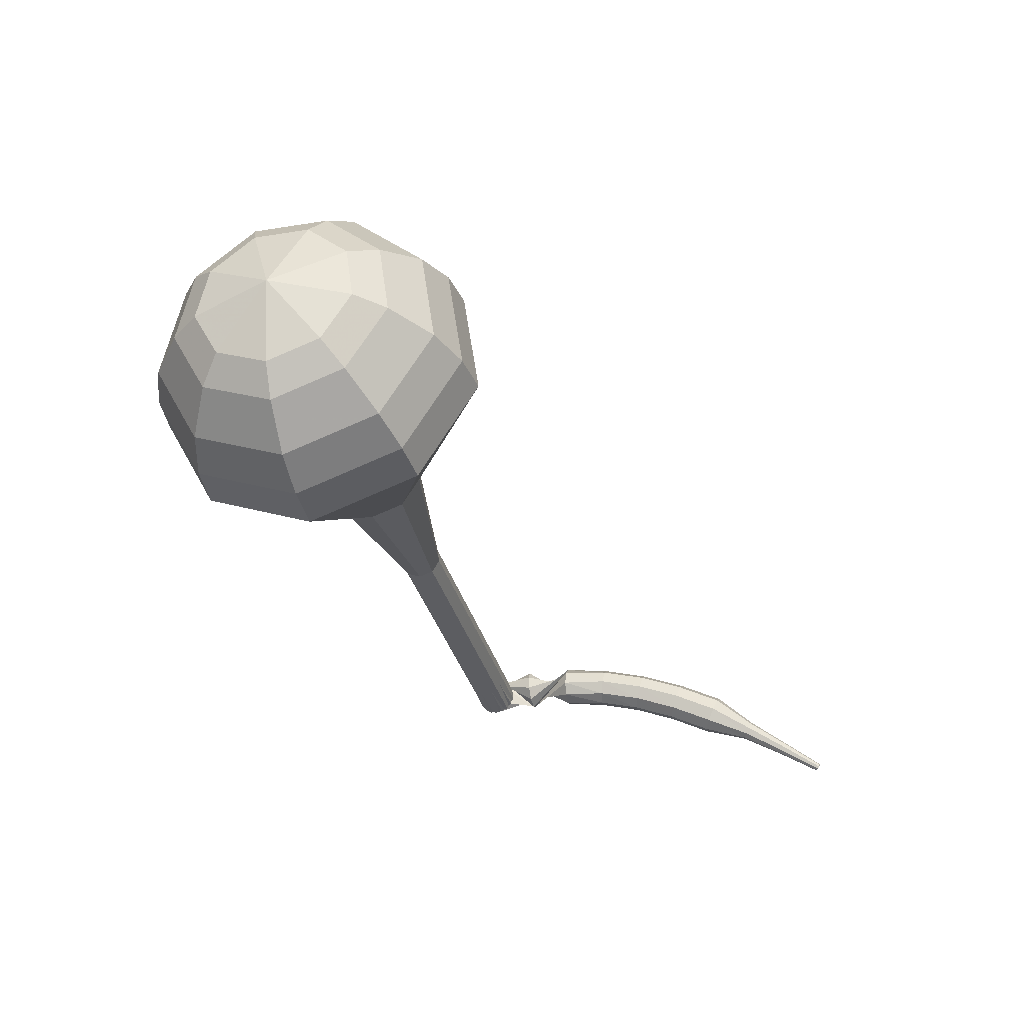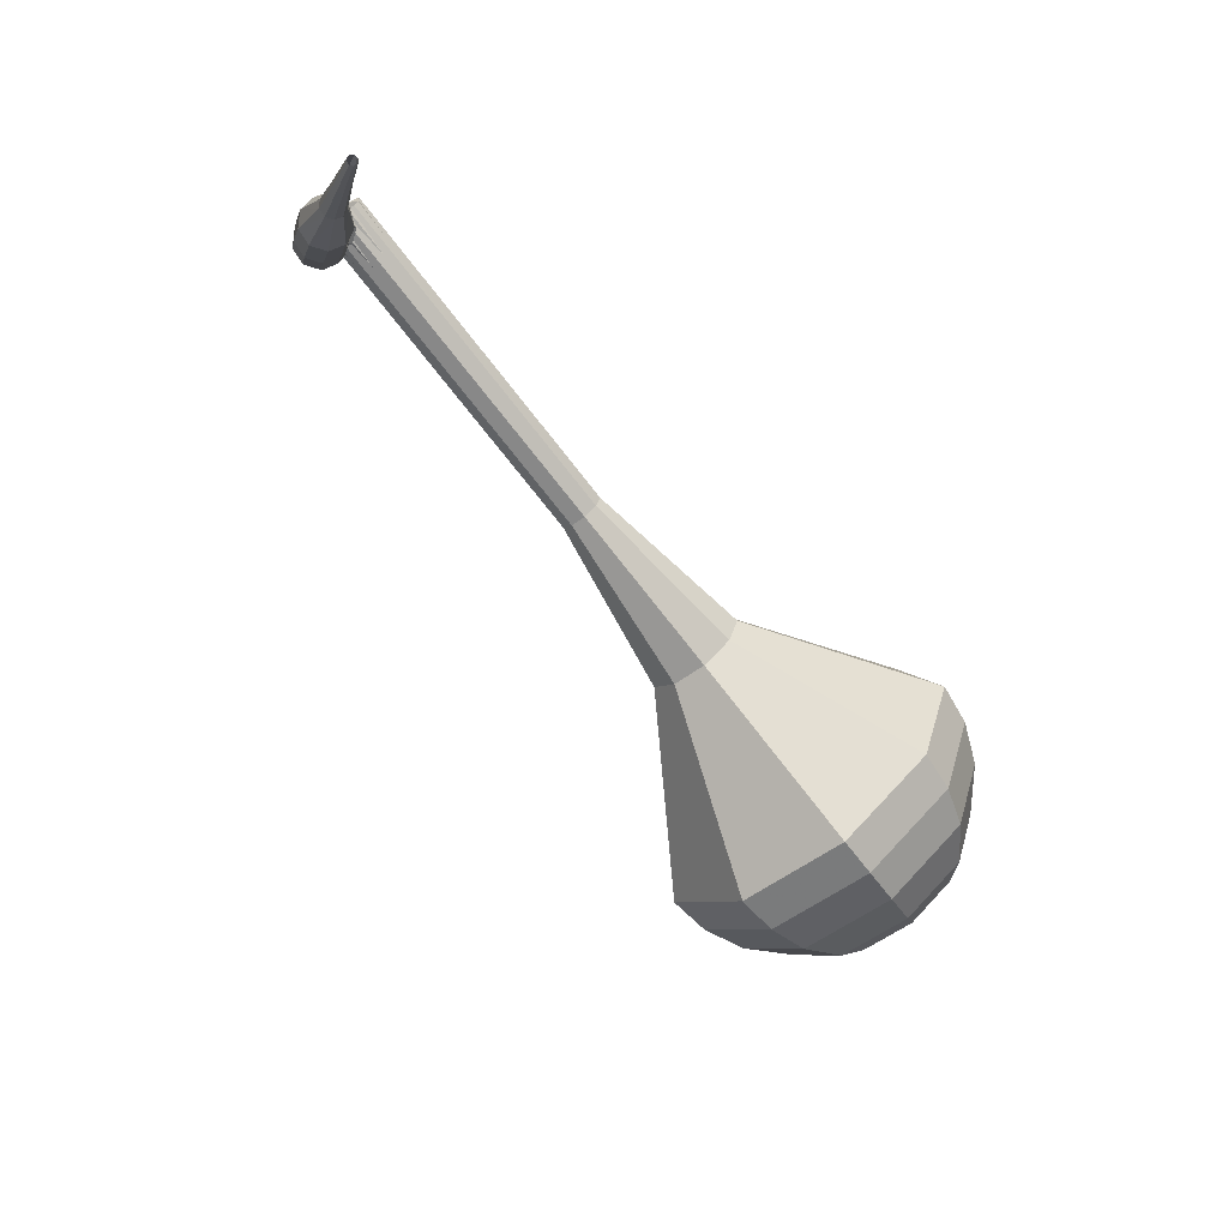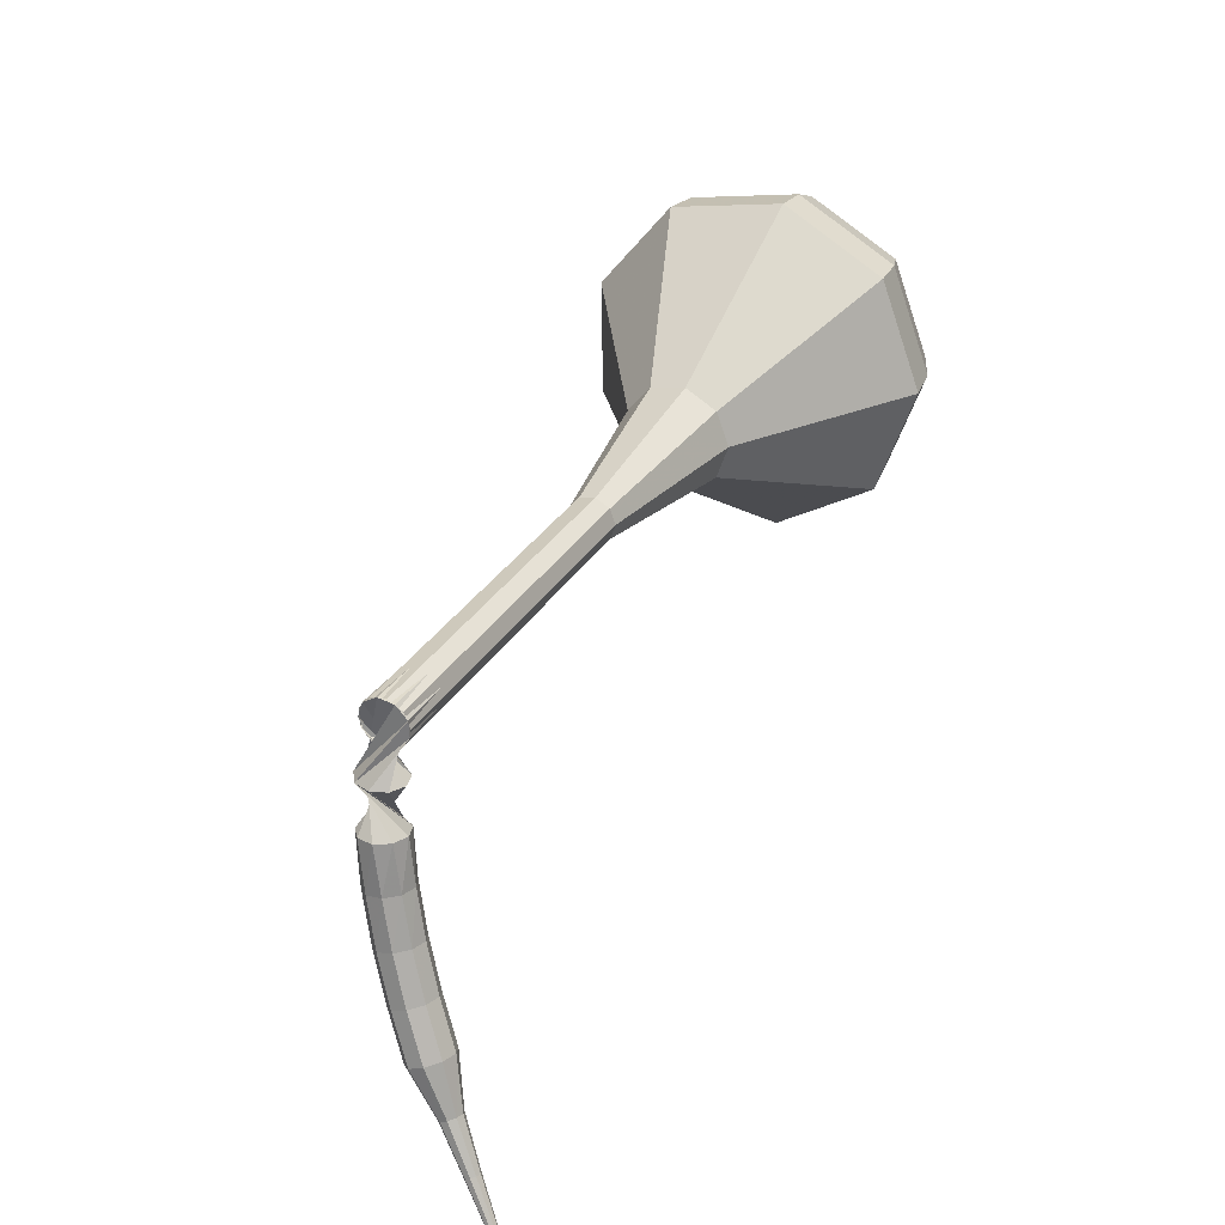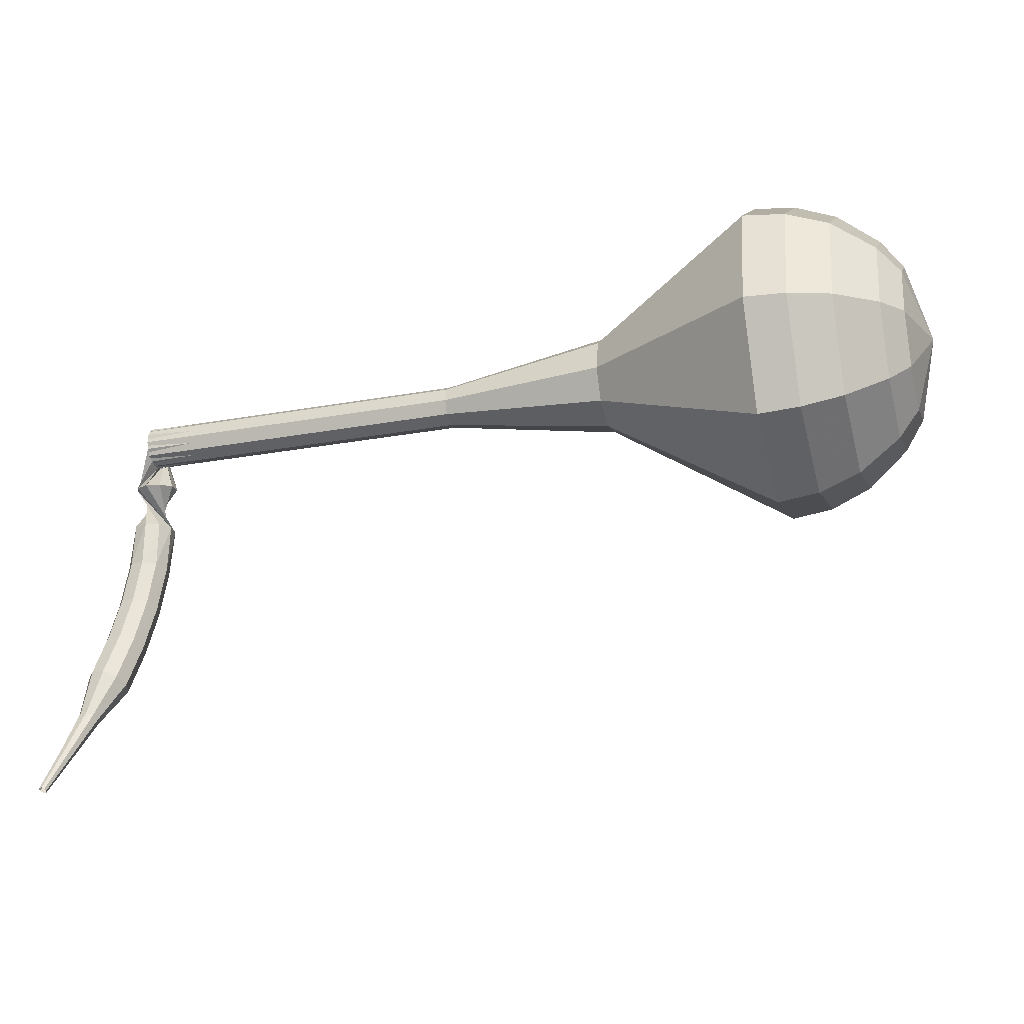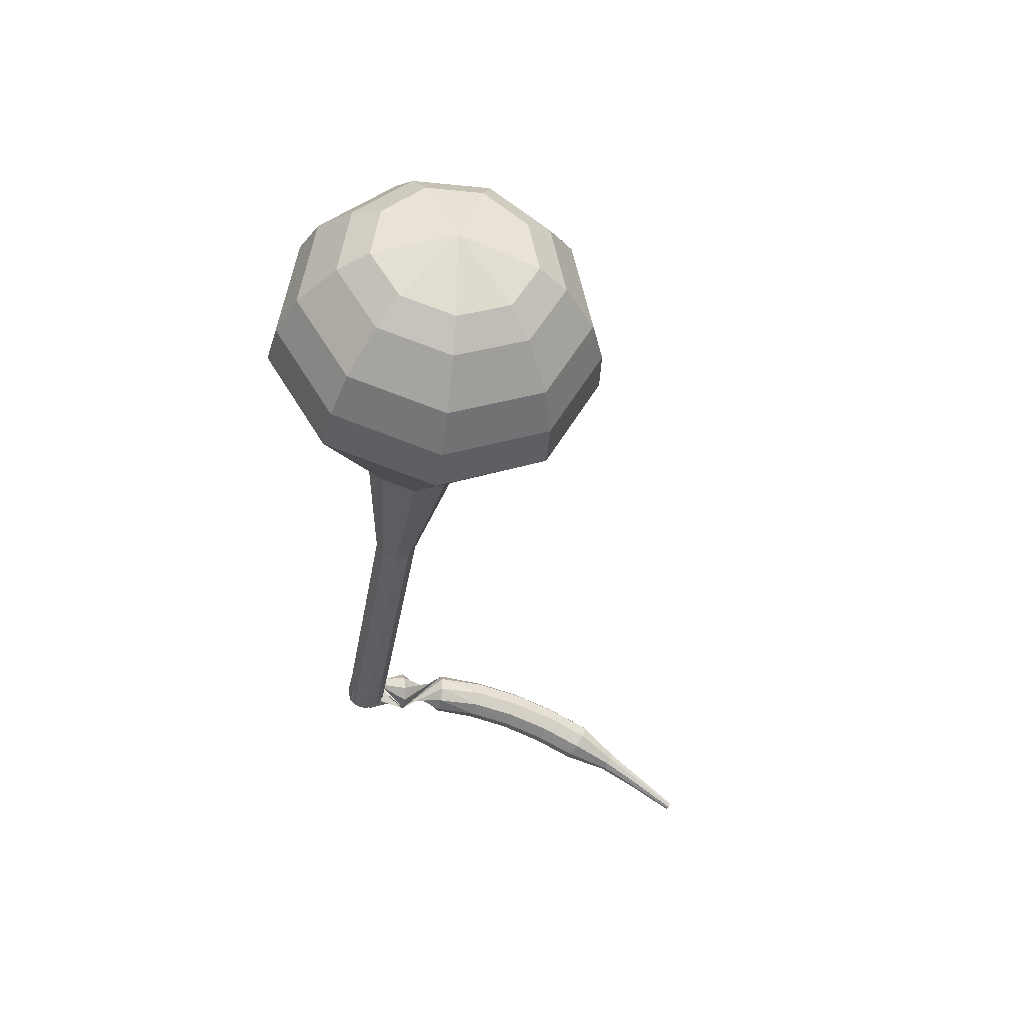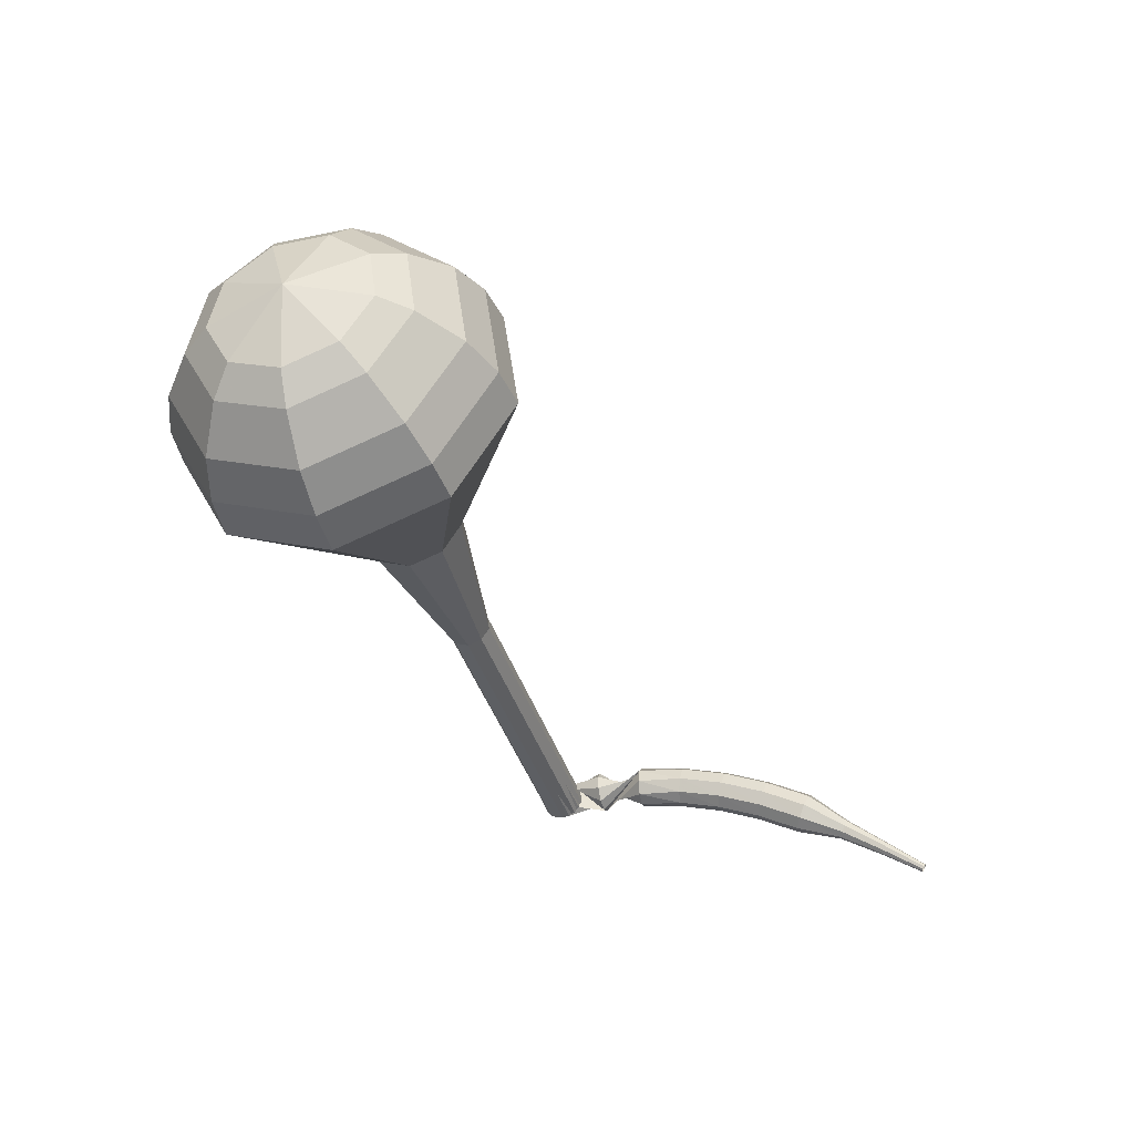
<metadata>
{"format":"obj","ext":"obj","renderer":"f3d","projection":"perspective","resolution":1024,"background":"white","views":[{"elev":-25.7,"azim":102.6,"up":"+Y"},{"elev":-71.5,"azim":-45.1,"up":"+Z"},{"elev":28.2,"azim":-57.1,"up":"+Z"},{"elev":-19.2,"azim":23.7,"up":"+Z"},{"elev":-27.3,"azim":78.9,"up":"+Y"},{"elev":-31.0,"azim":104.7,"up":"+Y"}]}
</metadata>
<code>
g tube1
v 165.2 152.8 157.2
v 165.2 154 154
v 164.8 156.9 152.3
v 164.4 160.2 152.9
v 164 162.4 155.5
v 163.9 162.4 158.9
v 164.1 160.2 161.5
v 164.5 156.9 162.1
v 165 154 160.4
v 165.2 152.8 157.2
v 166 154.3 157.2
v 165.9 155.1 154.9
v 165.7 157.3 153.6
v 165.4 159.7 154.1
v 165.1 161.2 156
v 165 161.2 158.4
v 165.2 159.6 160.3
v 165.5 157.2 160.8
v 165.8 155.1 159.5
v 166 154.3 157.2
v 166.4 158 157.2
v 166.4 158 157.2
v 166.4 158 157.2
v 166.4 158 157.2
v 166.4 158 157.2
v 166.4 158 157.2
v 166.4 158 157.2
v 166.4 158 157.2
v 166.4 158 157.2
v 166.4 158 157.2
v 127.8 153.9 156
v 127.9 153.7 155.4
v 128 153.1 155
v 128.1 152.4 155.2
v 128.1 152 155.7
v 128.1 151.9 156.4
v 128 152.4 156.9
v 127.9 153 157
v 127.8 153.6 156.7
v 127.8 153.9 156
v 129 153 153.9
v 128.7 152.4 153.8
v 128 152.1 153.8
v 127.4 152.4 153.8
v 127 152.9 153.9
v 127.1 153.6 153.9
v 127.7 154.1 153.9
v 128.4 154.1 153.9
v 128.9 153.6 153.9
v 129 153 153.9
v 127.1 153.6 151.7
v 127.6 154.1 151.7
v 128.3 154.1 151.7
v 128.8 153.7 151.7
v 129 153.1 151.7
v 128.7 152.5 151.8
v 128.1 152.2 151.8
v 127.4 152.4 151.8
v 127.1 152.9 151.8
v 127.1 153.6 151.7
v 127 153.3 149.6
v 127.4 153.8 149.5
v 128.1 154 149.5
v 128.7 153.6 149.5
v 128.9 153 149.6
v 128.7 152.4 149.7
v 128.2 152 149.8
v 127.5 152.1 149.8
v 127 152.6 149.7
v 127 153.3 149.6
v 126.9 152.8 147.5
v 127.3 153.3 147.3
v 127.9 153.5 147.3
v 128.5 153.2 147.3
v 128.8 152.6 147.4
v 128.6 151.9 147.6
v 128 151.6 147.8
v 127.4 151.7 147.8
v 126.9 152.2 147.7
v 126.9 152.8 147.5
v 126.7 152.2 145.5
v 127.1 152.7 145.2
v 127.7 152.8 145.1
v 128.3 152.5 145.2
v 128.6 151.9 145.3
v 128.4 151.3 145.6
v 127.9 151 145.8
v 127.2 151 145.8
v 126.7 151.5 145.7
v 126.7 152.2 145.5
v 126.4 151.3 143.5
v 126.8 151.8 143.2
v 127.4 151.9 143
v 128.1 151.6 143.1
v 128.3 151.1 143.3
v 128.2 150.5 143.6
v 127.6 150.1 143.8
v 126.9 150.2 143.9
v 126.5 150.7 143.8
v 126.4 151.3 143.5
v 126.6 150.2 141.5
v 126.8 150.4 141.4
v 127.1 150.5 141.3
v 127.4 150.3 141.3
v 127.5 150 141.4
v 127.5 149.8 141.6
v 127.2 149.6 141.7
v 126.8 149.7 141.8
v 126.6 149.9 141.7
v 126.6 150.2 141.5
v 126.4 149 139.6
v 126.5 149.2 139.5
v 126.7 149.2 139.5
v 127 149.1 139.5
v 127 148.9 139.6
v 127 148.8 139.7
v 126.8 148.7 139.8
v 126.6 148.7 139.8
v 126.4 148.8 139.8
v 126.4 149 139.6
v 126.2 147.9 137.8
v 126.3 148 137.7
v 126.4 148 137.7
v 126.5 147.9 137.7
v 126.6 147.8 137.7
v 126.5 147.7 137.8
v 126.4 147.6 137.9
v 126.3 147.7 137.9
v 126.2 147.8 137.8
v 126.2 147.9 137.8
f 1 2 12
f 12 11 1
f 2 3 13
f 13 12 2
f 3 4 14
f 14 13 3
f 4 5 15
f 15 14 4
f 5 6 16
f 16 15 5
f 6 7 17
f 17 16 6
f 7 8 18
f 18 17 7
f 8 9 19
f 19 18 8
f 9 10 20
f 20 19 9
f 11 12 22
f 22 21 11
f 12 13 23
f 23 22 12
f 13 14 24
f 24 23 13
f 14 15 25
f 25 24 14
f 15 16 26
f 26 25 15
f 16 17 27
f 27 26 16
f 17 18 28
f 28 27 17
f 18 19 29
f 29 28 18
f 19 20 30
f 30 29 19
f 21 22 32
f 32 31 21
f 22 23 33
f 33 32 22
f 23 24 34
f 34 33 23
f 24 25 35
f 35 34 24
f 25 26 36
f 36 35 25
f 26 27 37
f 37 36 26
f 27 28 38
f 38 37 27
f 28 29 39
f 39 38 28
f 29 30 40
f 40 39 29
f 31 32 42
f 42 41 31
f 32 33 43
f 43 42 32
f 33 34 44
f 44 43 33
f 34 35 45
f 45 44 34
f 35 36 46
f 46 45 35
f 36 37 47
f 47 46 36
f 37 38 48
f 48 47 37
f 38 39 49
f 49 48 38
f 39 40 50
f 50 49 39
f 41 42 52
f 52 51 41
f 42 43 53
f 53 52 42
f 43 44 54
f 54 53 43
f 44 45 55
f 55 54 44
f 45 46 56
f 56 55 45
f 46 47 57
f 57 56 46
f 47 48 58
f 58 57 47
f 48 49 59
f 59 58 48
f 49 50 60
f 60 59 49
f 51 52 62
f 62 61 51
f 52 53 63
f 63 62 52
f 53 54 64
f 64 63 53
f 54 55 65
f 65 64 54
f 55 56 66
f 66 65 55
f 56 57 67
f 67 66 56
f 57 58 68
f 68 67 57
f 58 59 69
f 69 68 58
f 59 60 70
f 70 69 59
f 61 62 72
f 72 71 61
f 62 63 73
f 73 72 62
f 63 64 74
f 74 73 63
f 64 65 75
f 75 74 64
f 65 66 76
f 76 75 65
f 66 67 77
f 77 76 66
f 67 68 78
f 78 77 67
f 68 69 79
f 79 78 68
f 69 70 80
f 80 79 69
f 71 72 82
f 82 81 71
f 72 73 83
f 83 82 72
f 73 74 84
f 84 83 73
f 74 75 85
f 85 84 74
f 75 76 86
f 86 85 75
f 76 77 87
f 87 86 76
f 77 78 88
f 88 87 77
f 78 79 89
f 89 88 78
f 79 80 90
f 90 89 79
f 81 82 92
f 92 91 81
f 82 83 93
f 93 92 82
f 83 84 94
f 94 93 83
f 84 85 95
f 95 94 84
f 85 86 96
f 96 95 85
f 86 87 97
f 97 96 86
f 87 88 98
f 98 97 87
f 88 89 99
f 99 98 88
f 89 90 100
f 100 99 89
f 91 92 102
f 102 101 91
f 92 93 103
f 103 102 92
f 93 94 104
f 104 103 93
f 94 95 105
f 105 104 94
f 95 96 106
f 106 105 95
f 96 97 107
f 107 106 96
f 97 98 108
f 108 107 97
f 98 99 109
f 109 108 98
f 99 100 110
f 110 109 99
f 101 102 112
f 112 111 101
f 102 103 113
f 113 112 102
f 103 104 114
f 114 113 103
f 104 105 115
f 115 114 104
f 105 106 116
f 116 115 105
f 106 107 117
f 117 116 106
f 107 108 118
f 118 117 107
f 108 109 119
f 119 118 108
f 109 110 120
f 120 119 109
f 111 112 122
f 122 121 111
f 112 113 123
f 123 122 112
f 113 114 124
f 124 123 113
f 114 115 125
f 125 124 114
f 115 116 126
f 126 125 115
f 116 117 127
f 127 126 116
f 117 118 128
f 128 127 117
f 118 119 129
f 129 128 118
f 119 120 130
f 130 129 119
v 128.1 151.9 156
v 128.1 152.1 155.4
v 128 152.7 155
v 127.9 153.4 155.1
v 127.9 153.8 155.7
v 127.8 153.8 156.4
v 127.9 153.4 156.9
v 128 152.7 157
v 128.1 152.1 156.7
v 128.1 151.9 156
v 132 152.4 156.1
v 132 152.6 155.5
v 131.9 153.2 155.2
v 131.8 153.9 155.3
v 131.7 154.3 155.8
v 131.7 154.3 156.5
v 131.8 153.9 157
v 131.8 153.2 157.1
v 131.9 152.6 156.8
v 132 152.4 156.1
v 135.9 152.9 156.3
v 135.8 153.2 155.6
v 135.8 153.7 155.3
v 135.7 154.4 155.4
v 135.6 154.8 155.9
v 135.6 154.8 156.6
v 135.6 154.4 157.1
v 135.7 153.7 157.2
v 135.8 153.2 156.9
v 135.9 152.9 156.3
v 139.7 153.4 156.4
v 139.7 153.7 155.7
v 139.7 154.3 155.4
v 139.6 154.9 155.5
v 139.5 155.4 156
v 139.5 155.4 156.7
v 139.5 154.9 157.2
v 139.6 154.3 157.4
v 139.7 153.7 157
v 139.7 153.4 156.4
v 143.6 154 156.5
v 143.6 154.2 155.9
v 143.5 154.8 155.5
v 143.4 155.4 155.6
v 143.4 155.9 156.2
v 143.4 155.9 156.8
v 143.4 155.4 157.4
v 143.5 154.8 157.5
v 143.6 154.2 157.1
v 143.6 154 156.5
v 151.5 153.7 156.8
v 151.5 154.2 155.3
v 151.4 155.6 154.5
v 151.2 157.1 154.8
v 151 158.1 156
v 150.9 158.1 157.5
v 151 157.1 158.7
v 151.2 155.6 159
v 151.4 154.2 158.2
v 151.5 153.7 156.8
v 160 149.6 157
v 159.9 151.3 152.2
v 159.4 155.7 149.6
v 158.7 160.7 150.5
v 158.2 164 154.4
v 158 164 159.6
v 158.3 160.7 163.5
v 158.9 155.7 164.4
v 159.6 151.3 161.8
v 160 149.6 157
v 161.8 150 157.1
v 161.7 151.8 152.4
v 161.2 156 149.9
v 160.6 160.9 150.8
v 160 164 154.6
v 159.9 164 159.5
v 160.2 160.8 163.3
v 160.8 156 164.2
v 161.4 151.7 161.7
v 161.8 150 157.1
v 163.6 151.1 157.1
v 163.5 152.6 152.9
v 163.1 156.4 150.7
v 162.5 160.7 151.5
v 162 163.6 154.9
v 161.8 163.5 159.3
v 162.1 160.7 162.7
v 162.7 156.3 163.5
v 163.2 152.5 161.3
v 163.6 151.1 157.1
v 165.2 152.8 157.2
v 165.2 154 154
v 164.8 156.9 152.3
v 164.4 160.2 152.9
v 164 162.4 155.5
v 163.9 162.4 158.9
v 164.1 160.2 161.5
v 164.5 156.9 162.1
v 165 154 160.4
v 165.2 152.8 157.2
v 166 154.3 157.2
v 165.9 155.1 154.9
v 165.7 157.3 153.6
v 165.4 159.7 154.1
v 165.1 161.2 156
v 165 161.2 158.4
v 165.2 159.6 160.3
v 165.5 157.2 160.8
v 165.8 155.1 159.5
v 166 154.3 157.2
v 166.4 158 157.2
v 166.4 158 157.2
v 166.4 158 157.2
v 166.4 158 157.2
v 166.4 158 157.2
v 166.4 158 157.2
v 166.4 158 157.2
v 166.4 158 157.2
v 166.4 158 157.2
v 166.4 158 157.2
f 131 132 142
f 142 141 131
f 132 133 143
f 143 142 132
f 133 134 144
f 144 143 133
f 134 135 145
f 145 144 134
f 135 136 146
f 146 145 135
f 136 137 147
f 147 146 136
f 137 138 148
f 148 147 137
f 138 139 149
f 149 148 138
f 139 140 150
f 150 149 139
f 141 142 152
f 152 151 141
f 142 143 153
f 153 152 142
f 143 144 154
f 154 153 143
f 144 145 155
f 155 154 144
f 145 146 156
f 156 155 145
f 146 147 157
f 157 156 146
f 147 148 158
f 158 157 147
f 148 149 159
f 159 158 148
f 149 150 160
f 160 159 149
f 151 152 162
f 162 161 151
f 152 153 163
f 163 162 152
f 153 154 164
f 164 163 153
f 154 155 165
f 165 164 154
f 155 156 166
f 166 165 155
f 156 157 167
f 167 166 156
f 157 158 168
f 168 167 157
f 158 159 169
f 169 168 158
f 159 160 170
f 170 169 159
f 161 162 172
f 172 171 161
f 162 163 173
f 173 172 162
f 163 164 174
f 174 173 163
f 164 165 175
f 175 174 164
f 165 166 176
f 176 175 165
f 166 167 177
f 177 176 166
f 167 168 178
f 178 177 167
f 168 169 179
f 179 178 168
f 169 170 180
f 180 179 169
f 171 172 182
f 182 181 171
f 172 173 183
f 183 182 172
f 173 174 184
f 184 183 173
f 174 175 185
f 185 184 174
f 175 176 186
f 186 185 175
f 176 177 187
f 187 186 176
f 177 178 188
f 188 187 177
f 178 179 189
f 189 188 178
f 179 180 190
f 190 189 179
f 181 182 192
f 192 191 181
f 182 183 193
f 193 192 182
f 183 184 194
f 194 193 183
f 184 185 195
f 195 194 184
f 185 186 196
f 196 195 185
f 186 187 197
f 197 196 186
f 187 188 198
f 198 197 187
f 188 189 199
f 199 198 188
f 189 190 200
f 200 199 189
f 191 192 202
f 202 201 191
f 192 193 203
f 203 202 192
f 193 194 204
f 204 203 193
f 194 195 205
f 205 204 194
f 195 196 206
f 206 205 195
f 196 197 207
f 207 206 196
f 197 198 208
f 208 207 197
f 198 199 209
f 209 208 198
f 199 200 210
f 210 209 199
f 201 202 212
f 212 211 201
f 202 203 213
f 213 212 202
f 203 204 214
f 214 213 203
f 204 205 215
f 215 214 204
f 205 206 216
f 216 215 205
f 206 207 217
f 217 216 206
f 207 208 218
f 218 217 207
f 208 209 219
f 219 218 208
f 209 210 220
f 220 219 209
f 211 212 222
f 222 221 211
f 212 213 223
f 223 222 212
f 213 214 224
f 224 223 213
f 214 215 225
f 225 224 214
f 215 216 226
f 226 225 215
f 216 217 227
f 227 226 216
f 217 218 228
f 228 227 217
f 218 219 229
f 229 228 218
f 219 220 230
f 230 229 219
f 221 222 232
f 232 231 221
f 222 223 233
f 233 232 222
f 223 224 234
f 234 233 223
f 224 225 235
f 235 234 224
f 225 226 236
f 236 235 225
f 226 227 237
f 237 236 226
f 227 228 238
f 238 237 227
f 228 229 239
f 239 238 228
f 229 230 240
f 240 239 229
f 231 232 242
f 242 241 231
f 232 233 243
f 243 242 232
f 233 234 244
f 244 243 233
f 234 235 245
f 245 244 234
f 235 236 246
f 246 245 235
f 236 237 247
f 247 246 236
f 237 238 248
f 248 247 237
f 238 239 249
f 249 248 238
f 239 240 250
f 250 249 239
g

</code>
